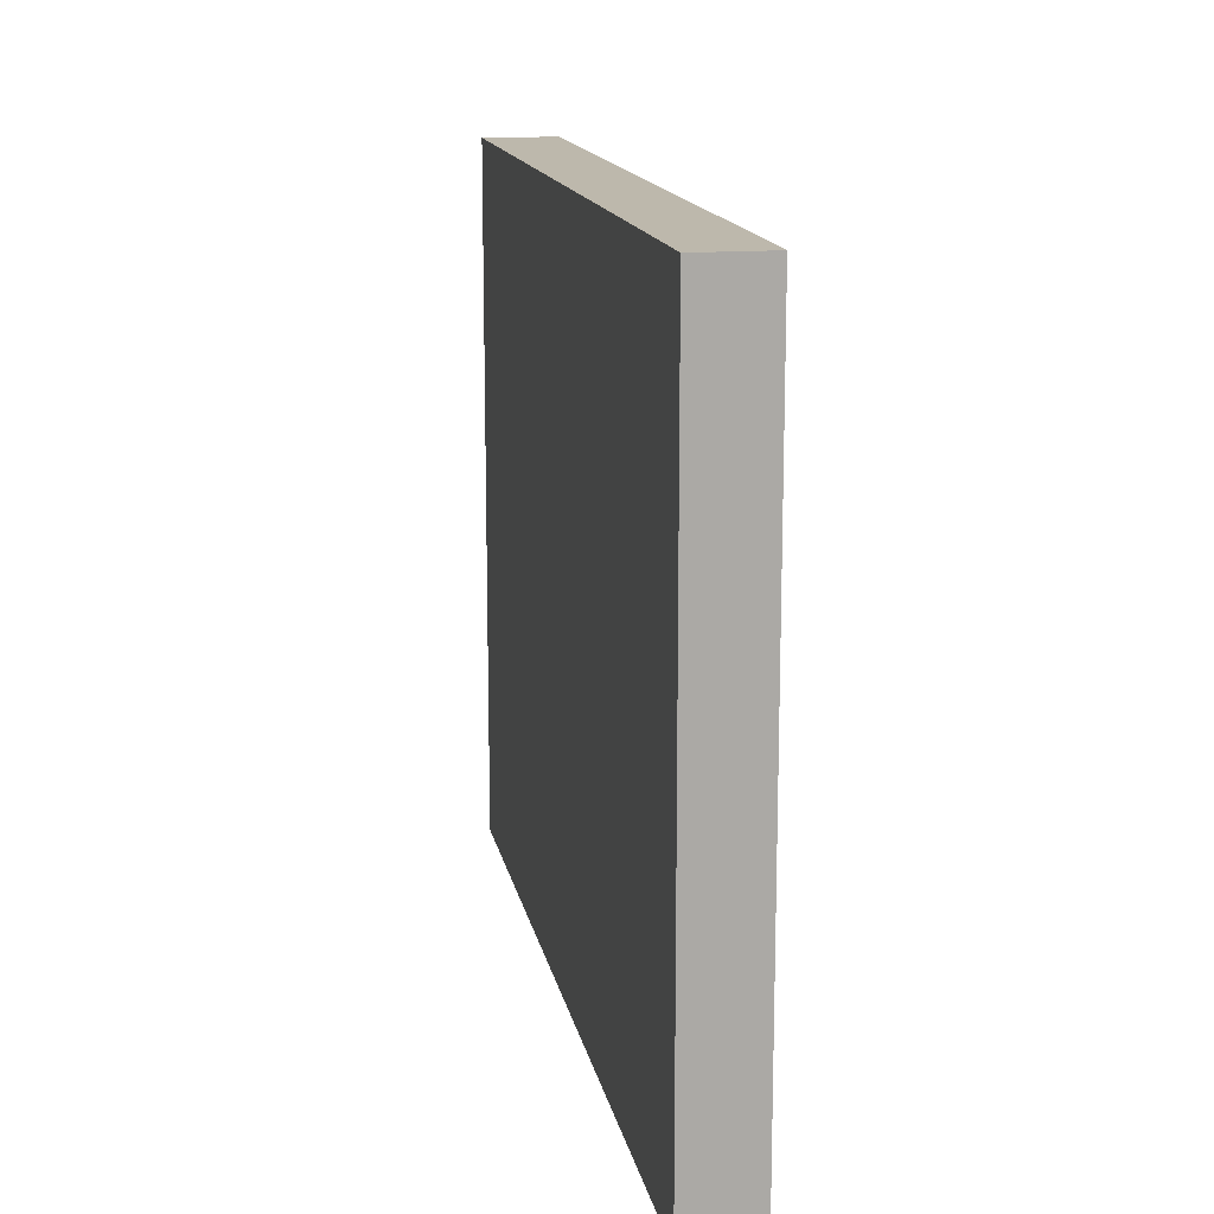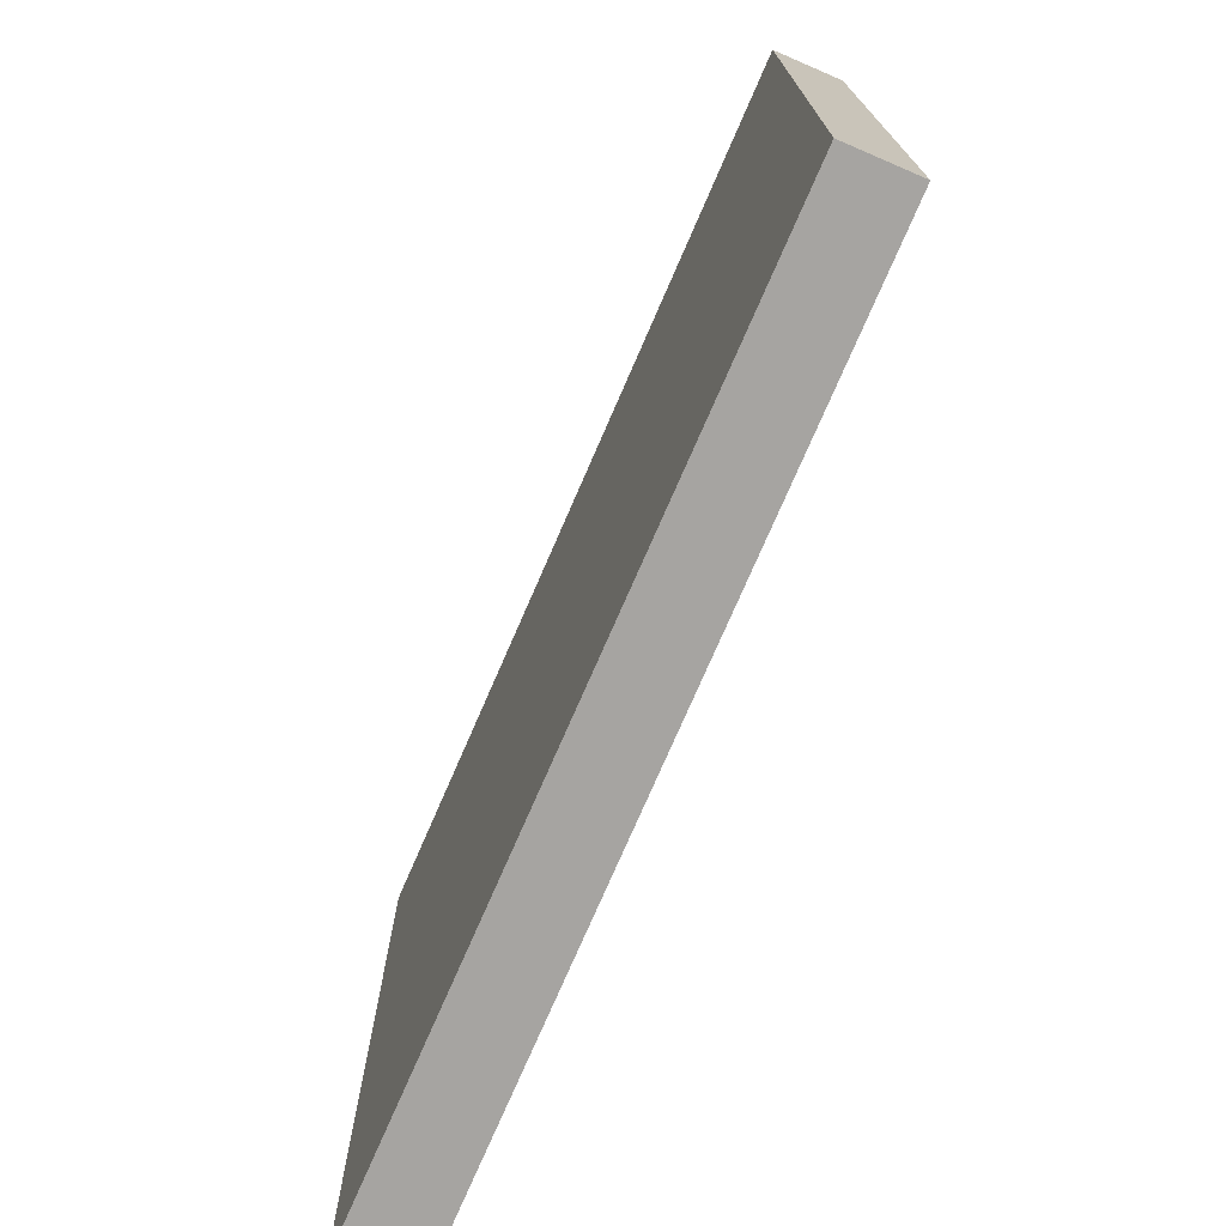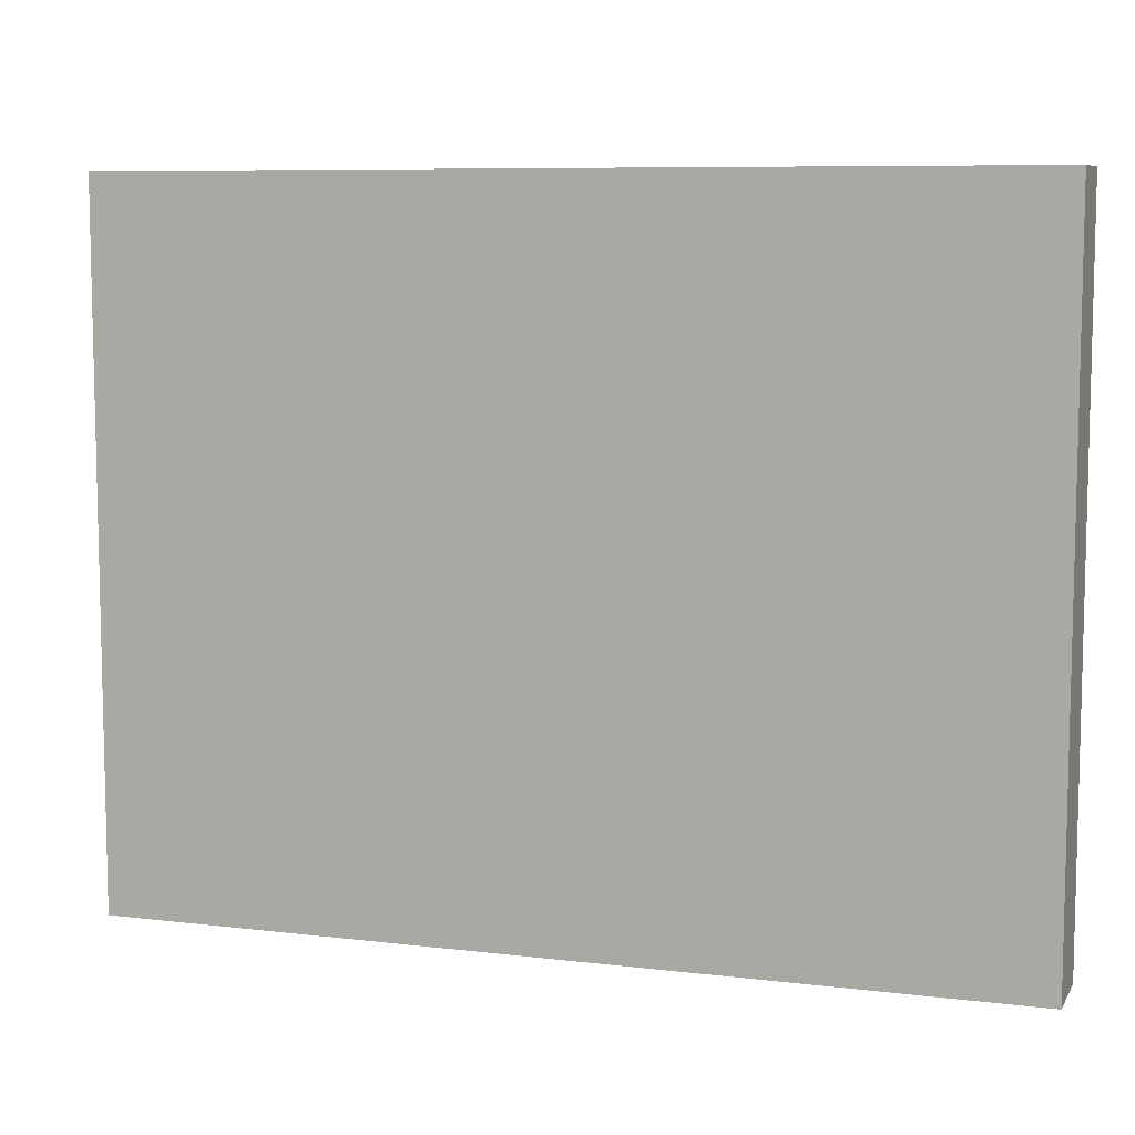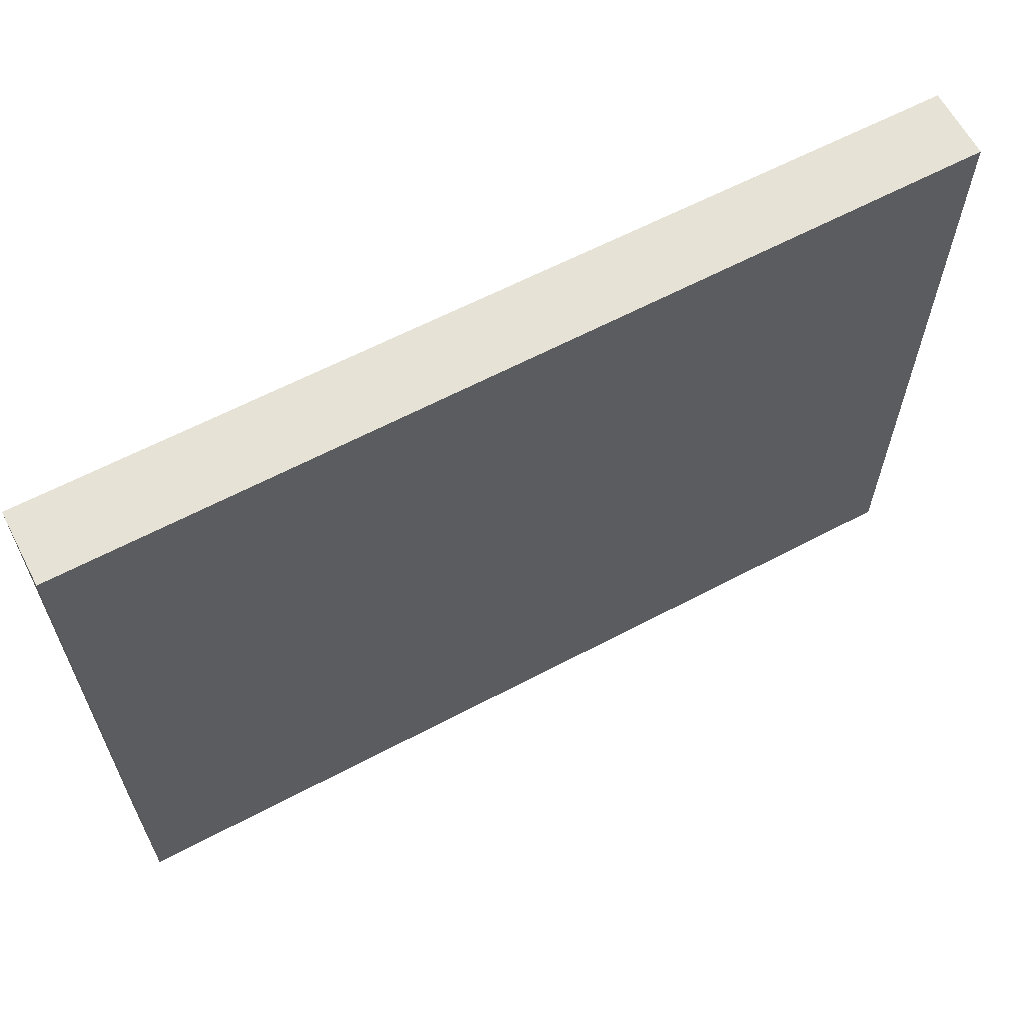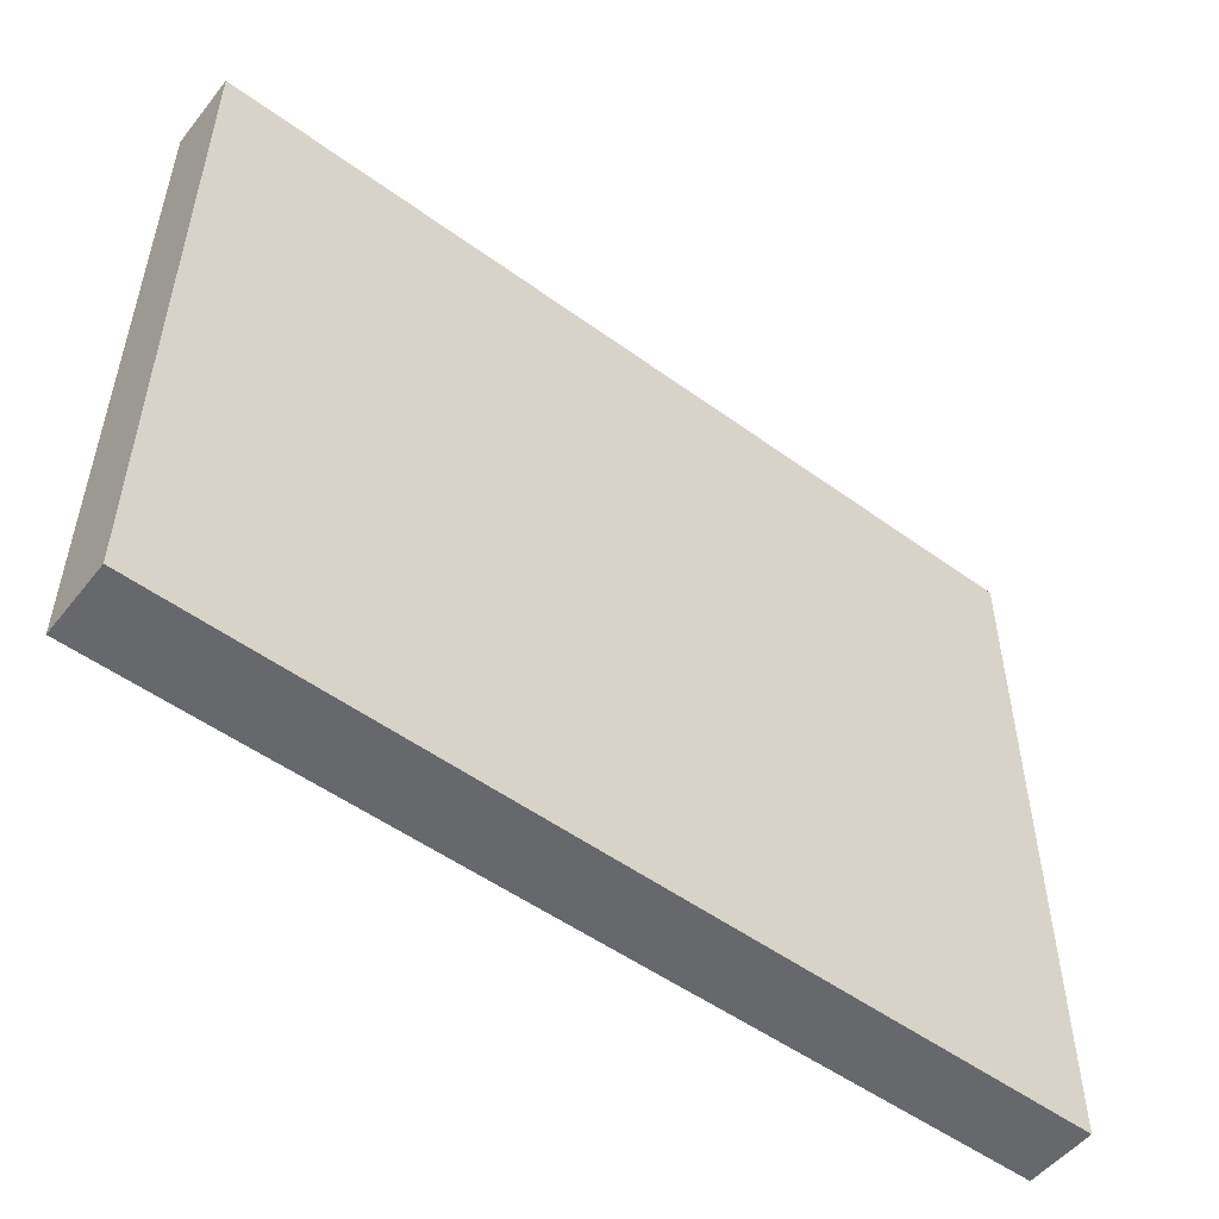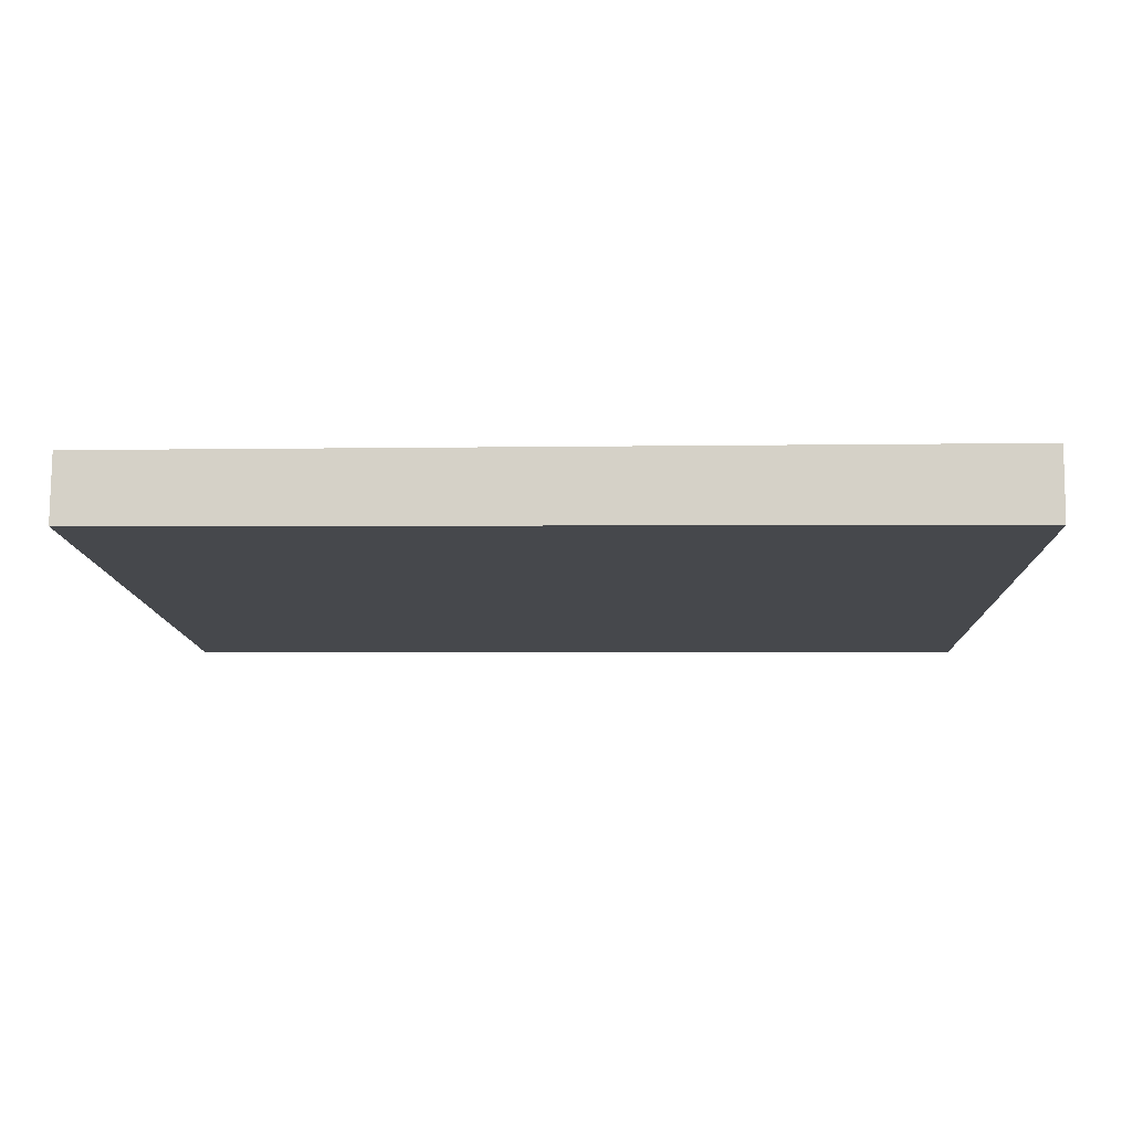
<metadata>
{"format":"obj","ext":"obj","renderer":"f3d","projection":"perspective","resolution":1024,"background":"white","views":[{"elev":14.7,"azim":79.3,"up":"+Y"},{"elev":-73.5,"azim":66.6,"up":"+Y"},{"elev":8.1,"azim":-161.9,"up":"+Y"},{"elev":63.0,"azim":-28.1,"up":"+Y"},{"elev":-52.5,"azim":-38.1,"up":"+Y"},{"elev":-11.5,"azim":-178.3,"up":"+Z"}]}
</metadata>
<code>
v  0 23.83 1.459e-15
v  2.239 23.83 -2.515
v  0.029 23.83 -2.527
v  30.6 23.83 -2.361
v  2.211 23.83 1.459e-15
v  30.59 23.83 0.012
v  30.59 -7.348e-19 0.012
v  30.6 1.446e-16 -2.361
v  2.239 1.54e-16 -2.515
v  0.029 1.547e-16 -2.527
v  0 0 0
v  2.211 0 0
g defaultobject
f 1 2 3
f 2 1 4
f 4 1 5
f 4 5 6
f 7 4 6
f 4 7 8
f 8 2 4
f 2 8 9
f 2 9 3
f 3 9 10
f 10 1 3
f 1 10 11
f 5 7 6
f 7 5 1
f 7 1 12
f 12 1 11
f 7 9 8
f 9 7 12
f 9 12 10
f 10 12 11

</code>
